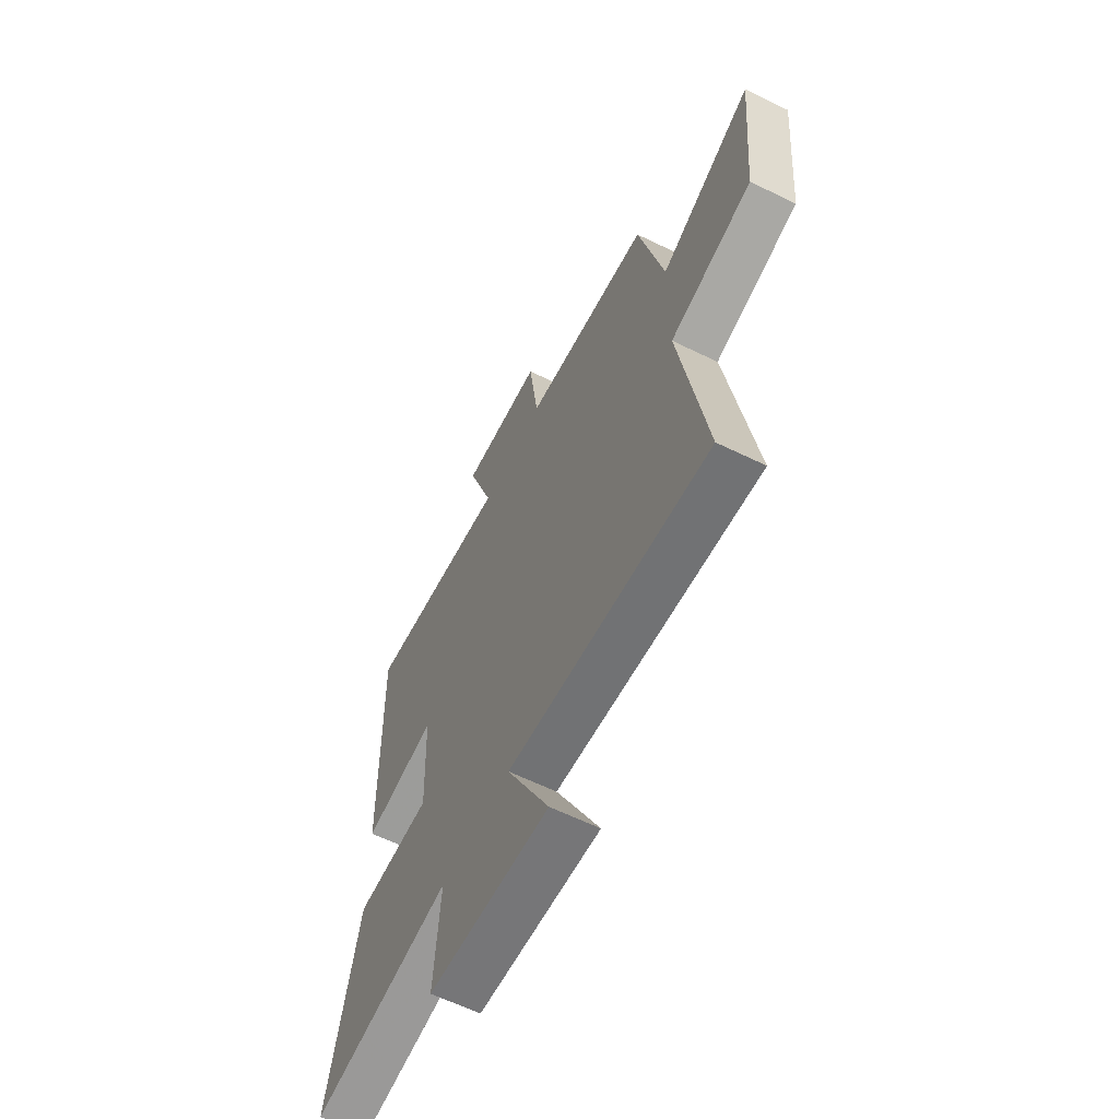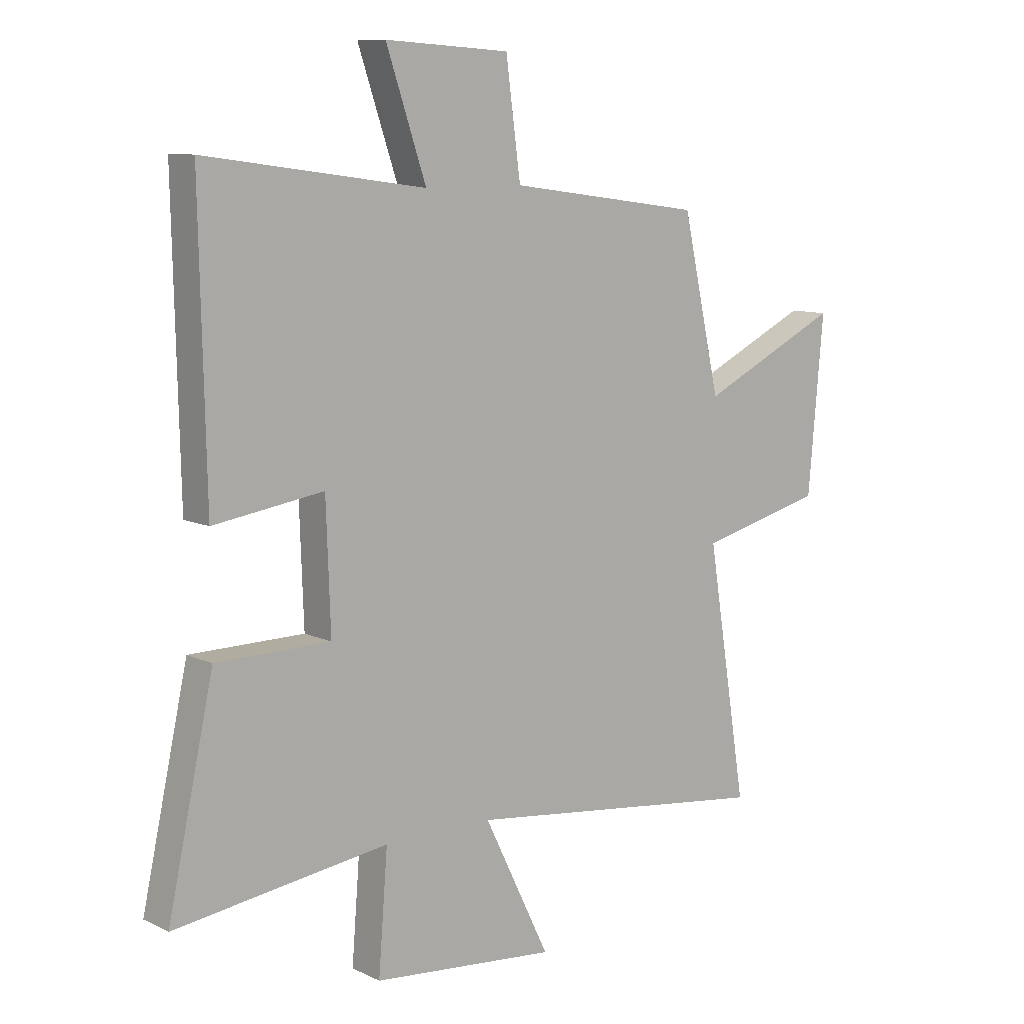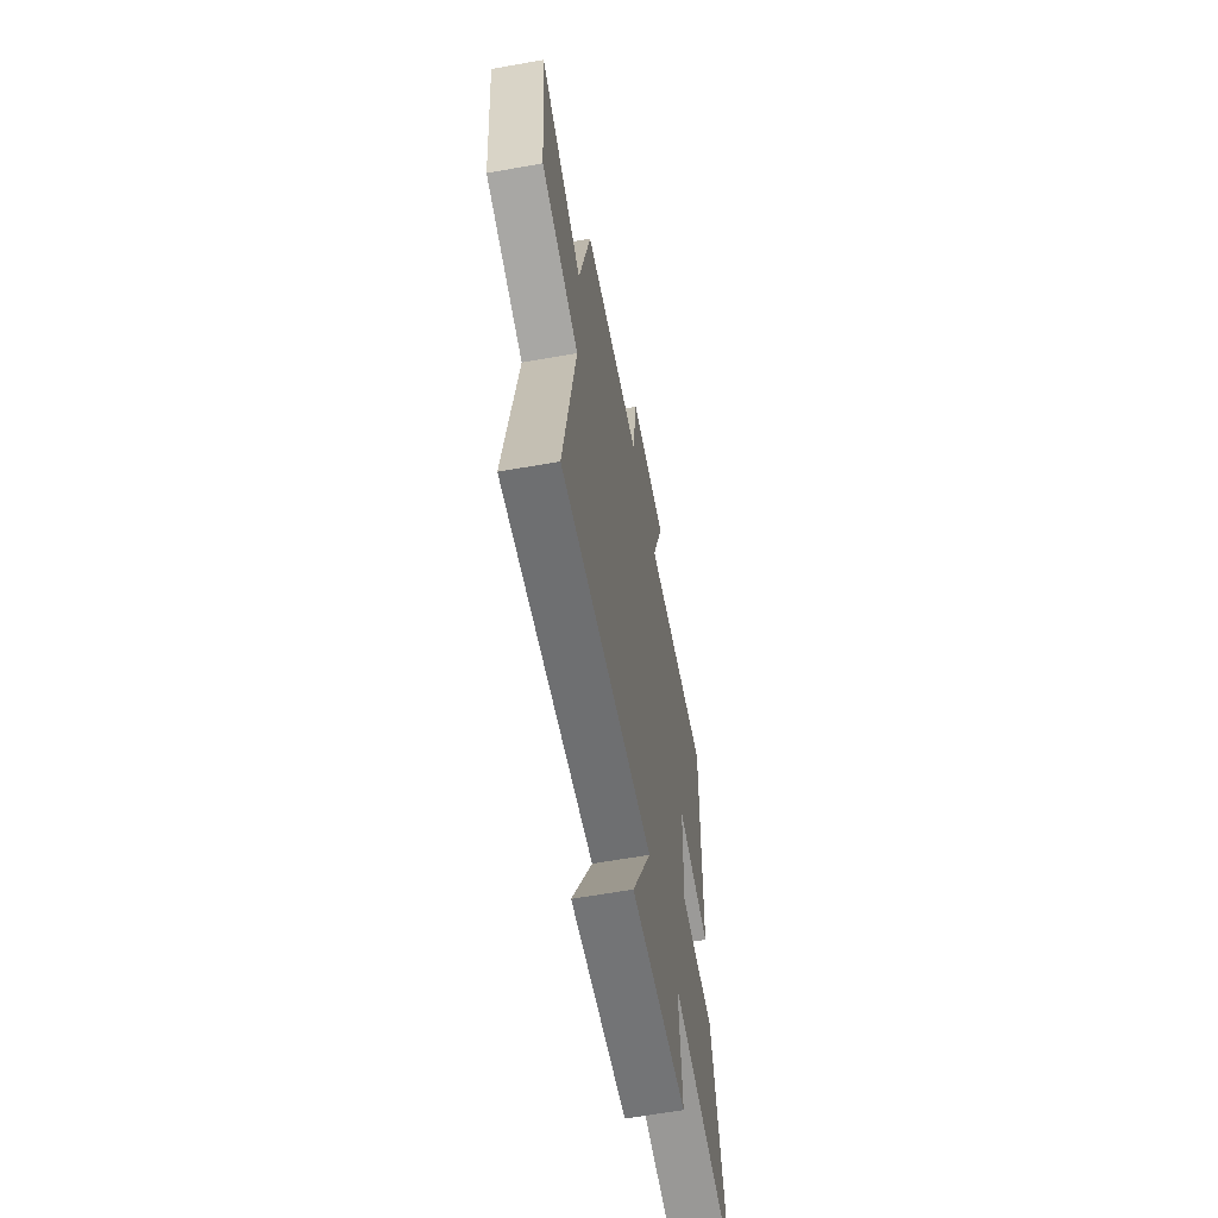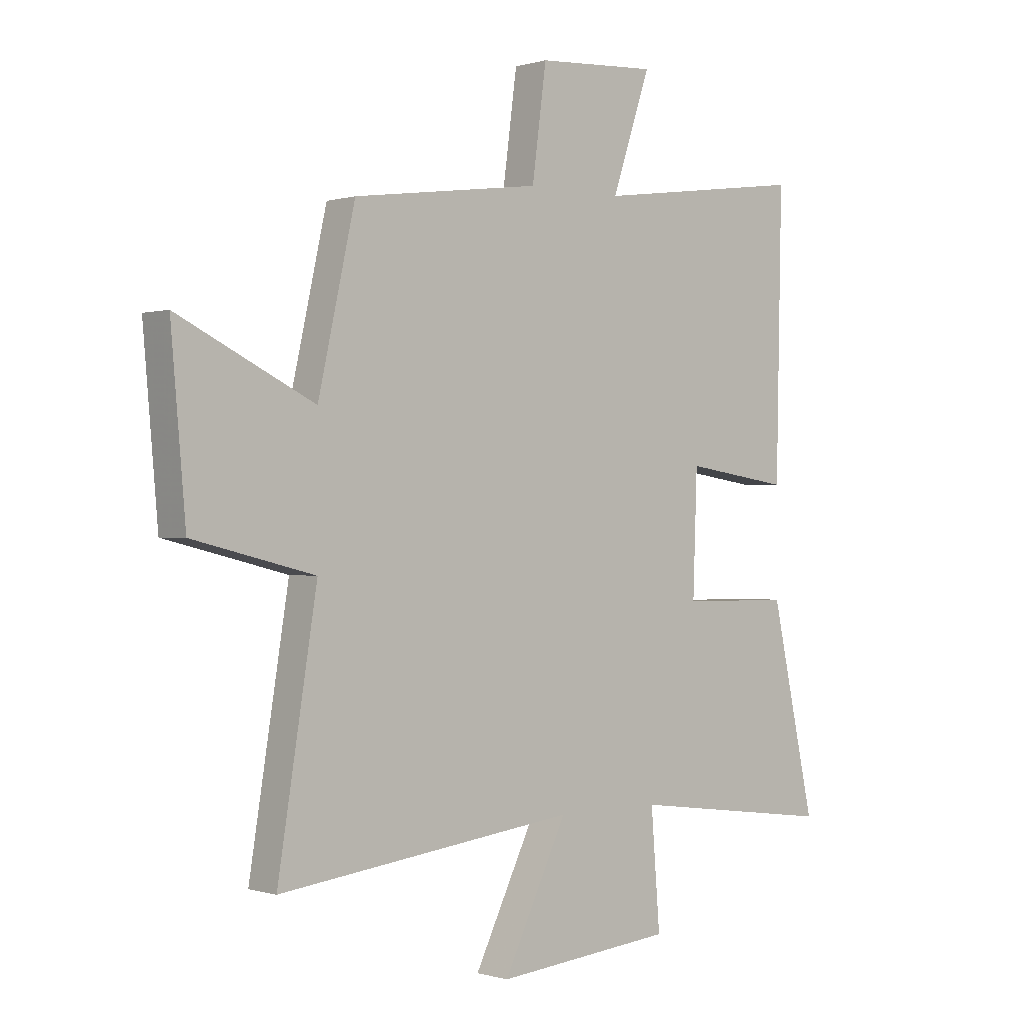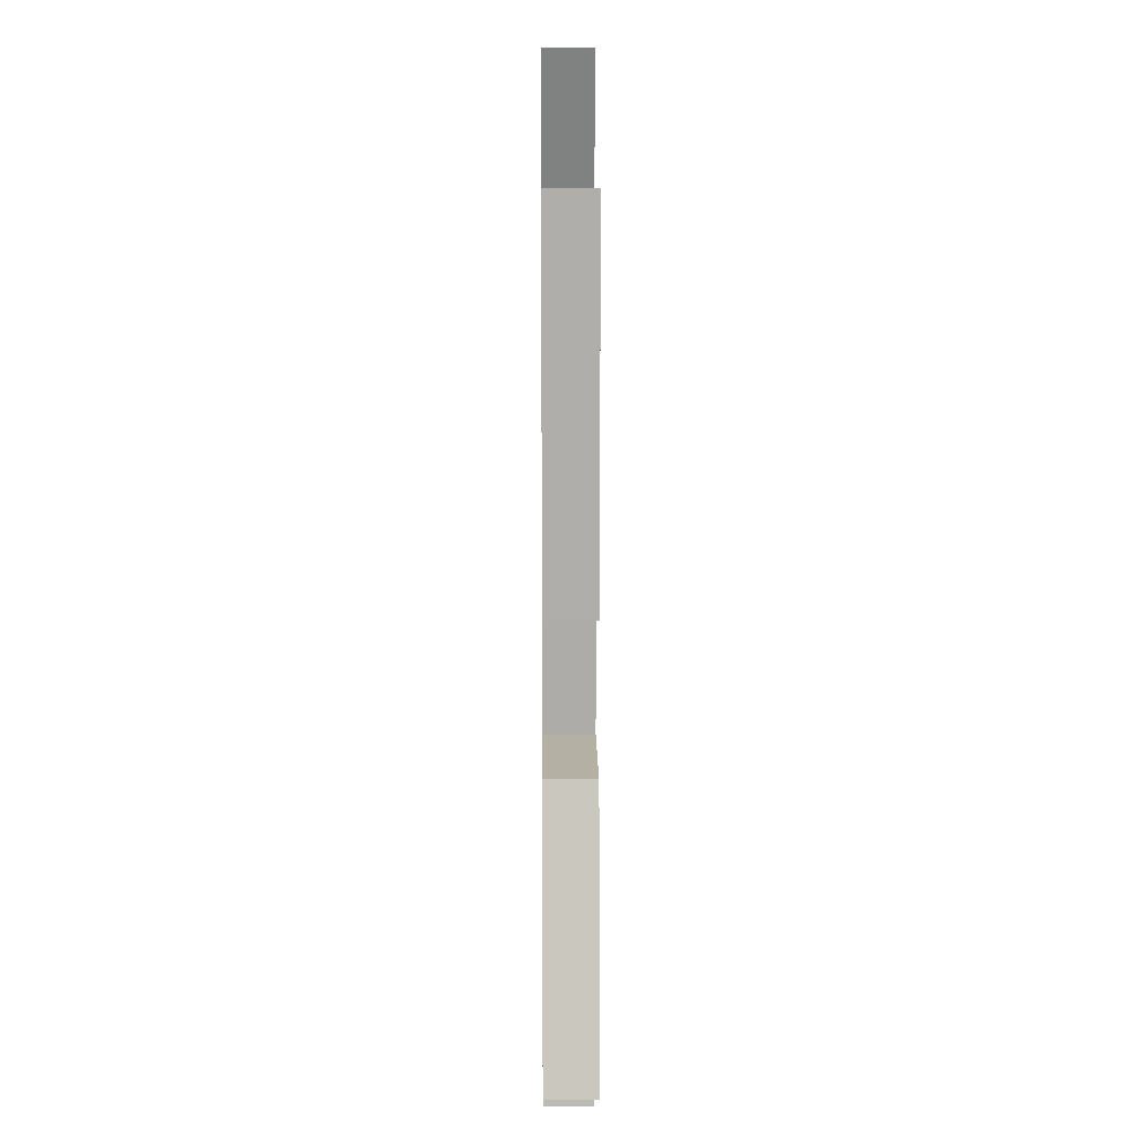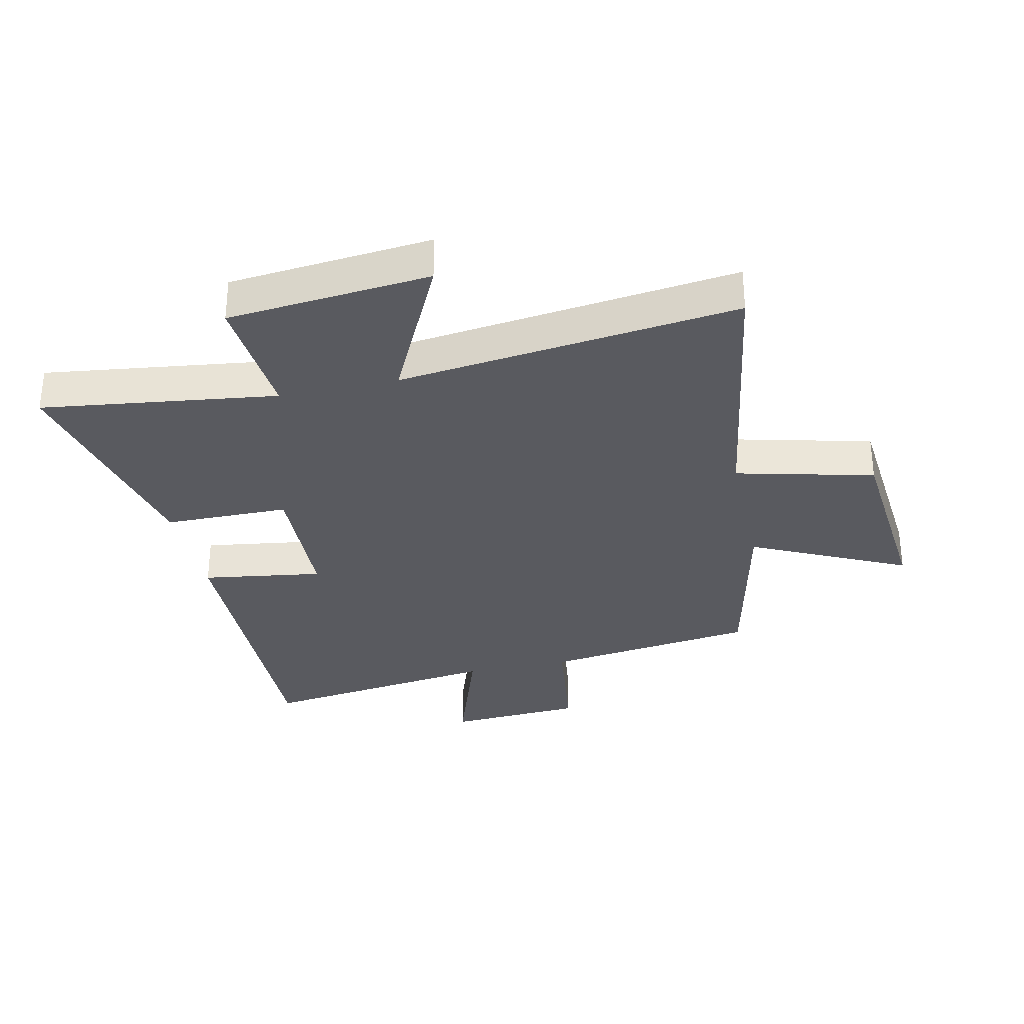
<metadata>
{"format":"obj","ext":"obj","renderer":"f3d","projection":"perspective","resolution":1024,"background":"white","views":[{"elev":-62.0,"azim":-116.4,"up":"+Z"},{"elev":9.7,"azim":140.4,"up":"+Z"},{"elev":-61.3,"azim":-79.7,"up":"+Z"},{"elev":-0.1,"azim":-41.8,"up":"+Z"},{"elev":11.1,"azim":89.5,"up":"+Z"},{"elev":-31.9,"azim":-167.5,"up":"+Y"}]}
</metadata>
<code>
v -0.574 0.07 -0.569
v -0.5 0.07 -0.11
v -0.73 0.07 -0.053
v -0.758 0.07 0.265
v -0.5 0.07 0.14
v -0.43 0.07 0.452
v -0.074 0.07 0.5
v -0.047 0.07 0.702
v 0.181 0.07 0.716
v 0.108 0.07 0.5
v 0.511 0.07 0.555
v 0.5 0.07 0.032
v 0.299 0.07 0.062
v 0.291 0.07 -0.166
v 0.5 0.07 -0.168
v 0.584 0.07 -0.552
v 0.192 0.07 -0.5
v 0.209 0.07 -0.716
v -0.129 0.07 -0.748
v -0.008 0.07 -0.5
v -0.574 0 -0.569
v -0.5 0 -0.11
v -0.73 0 -0.053
v -0.758 0 0.265
v -0.5 0 0.14
v -0.43 0 0.452
v -0.074 0 0.5
v -0.047 0 0.702
v 0.181 0 0.716
v 0.108 0 0.5
v 0.511 0 0.555
v 0.5 0 0.032
v 0.299 0 0.062
v 0.291 0 -0.166
v 0.5 0 -0.168
v 0.584 0 -0.552
v 0.192 0 -0.5
v 0.209 0 -0.716
v -0.129 0 -0.748
v -0.008 0 -0.5
f 17 18 19 20
f 14 15 16 17
f 13 14 17 20
f 10 11 12 13
f 20 1 2
f 13 20 2
f 10 13 2
f 7 8 9 10
f 7 10 2
f 6 7 2
f 5 6 2
f 2 3 4 5
f 40 39 38 37
f 37 36 35 34
f 40 37 34 33
f 33 32 31 30
f 22 21 40
f 22 40 33
f 22 33 30
f 30 29 28 27
f 22 30 27
f 22 27 26
f 22 26 25
f 25 24 23 22
f 1 21 22 2
f 2 22 23 3
f 3 23 24 4
f 4 24 25 5
f 5 25 26 6
f 6 26 27 7
f 7 27 28 8
f 8 28 29 9
f 9 29 30 10
f 10 30 31 11
f 11 31 32 12
f 12 32 33 13
f 13 33 34 14
f 14 34 35 15
f 15 35 36 16
f 16 36 37 17
f 17 37 38 18
f 18 38 39 19
f 19 39 40 20
f 20 40 21 1

</code>
